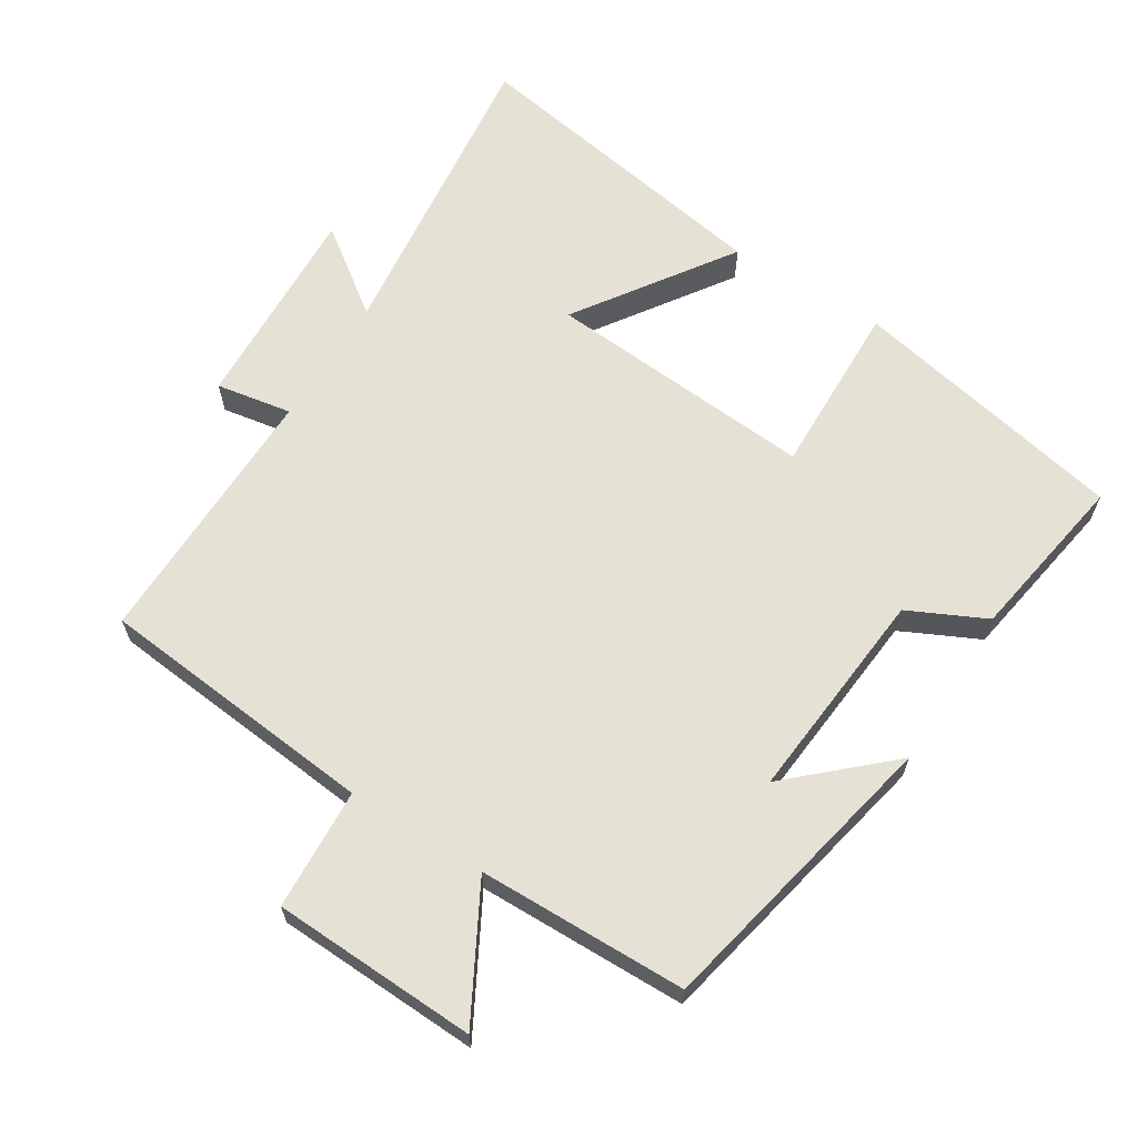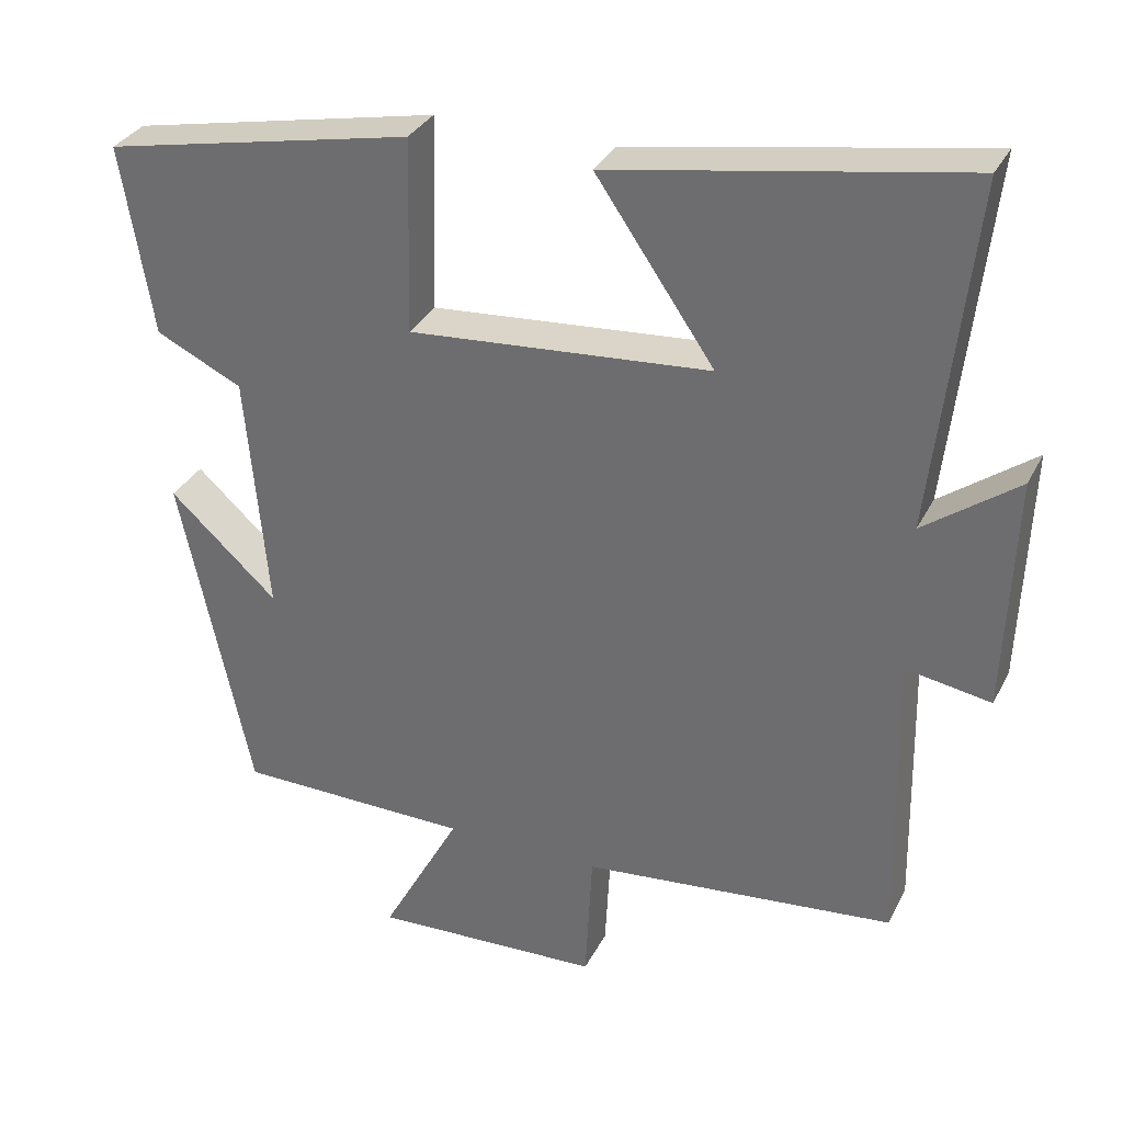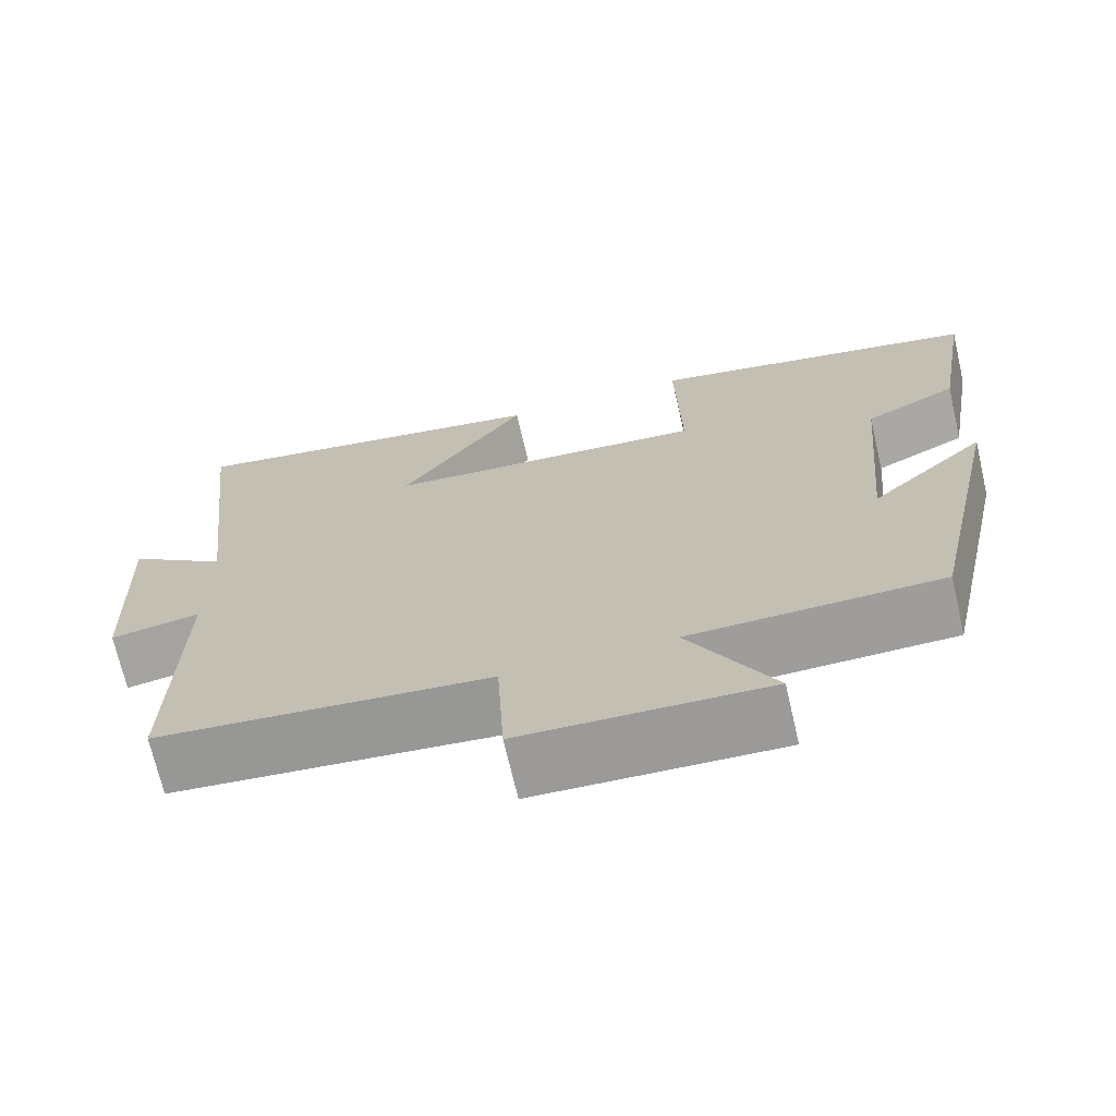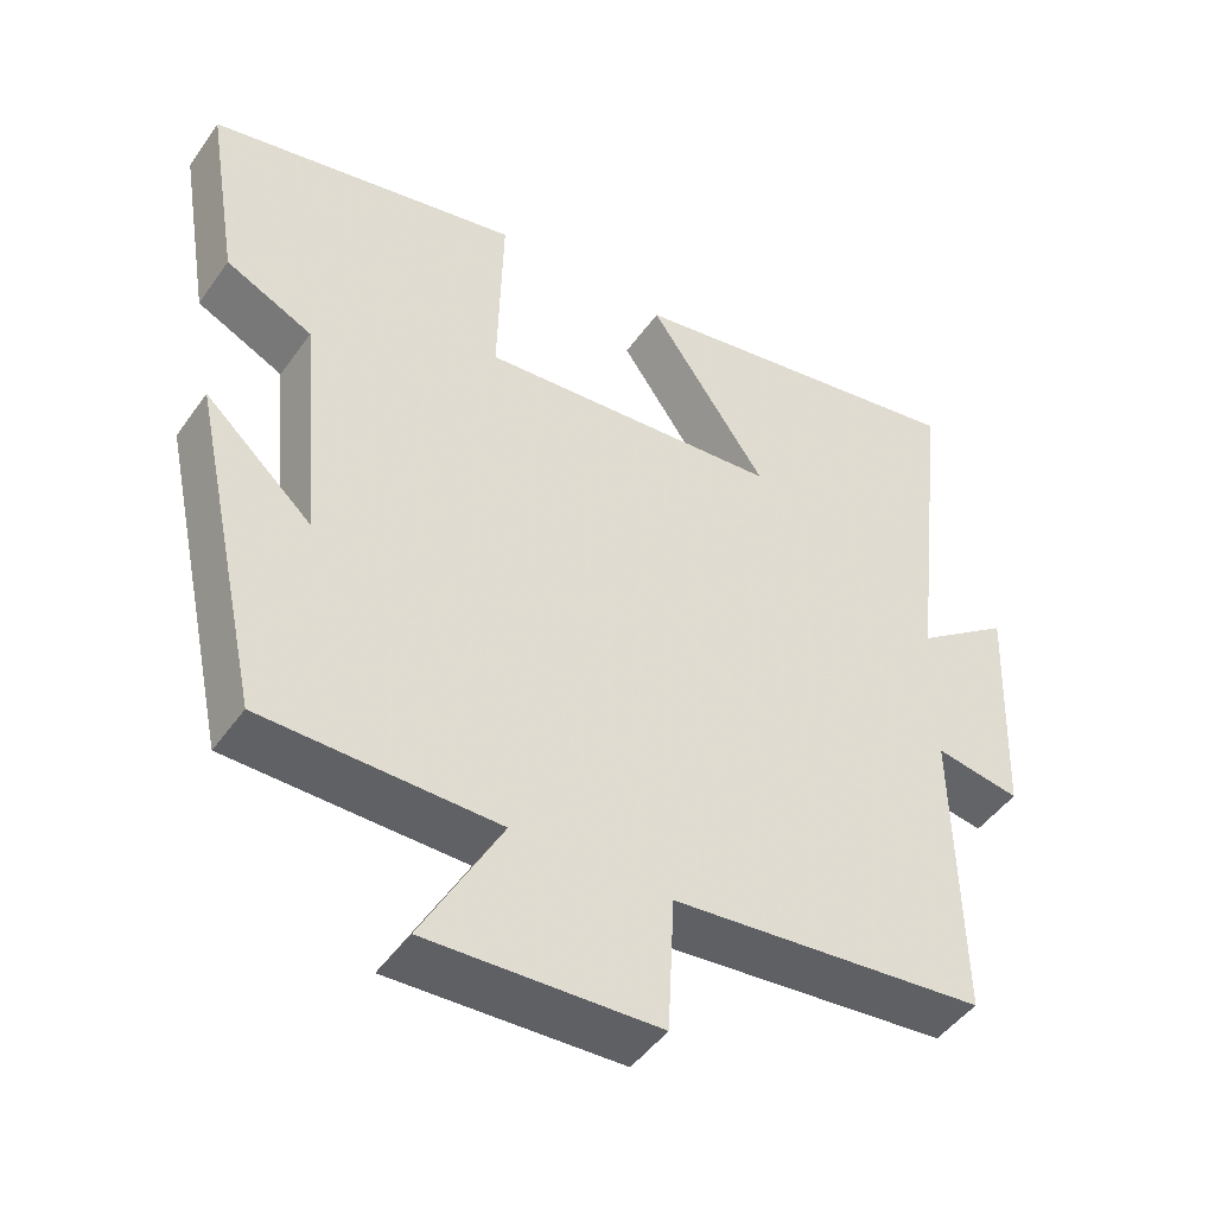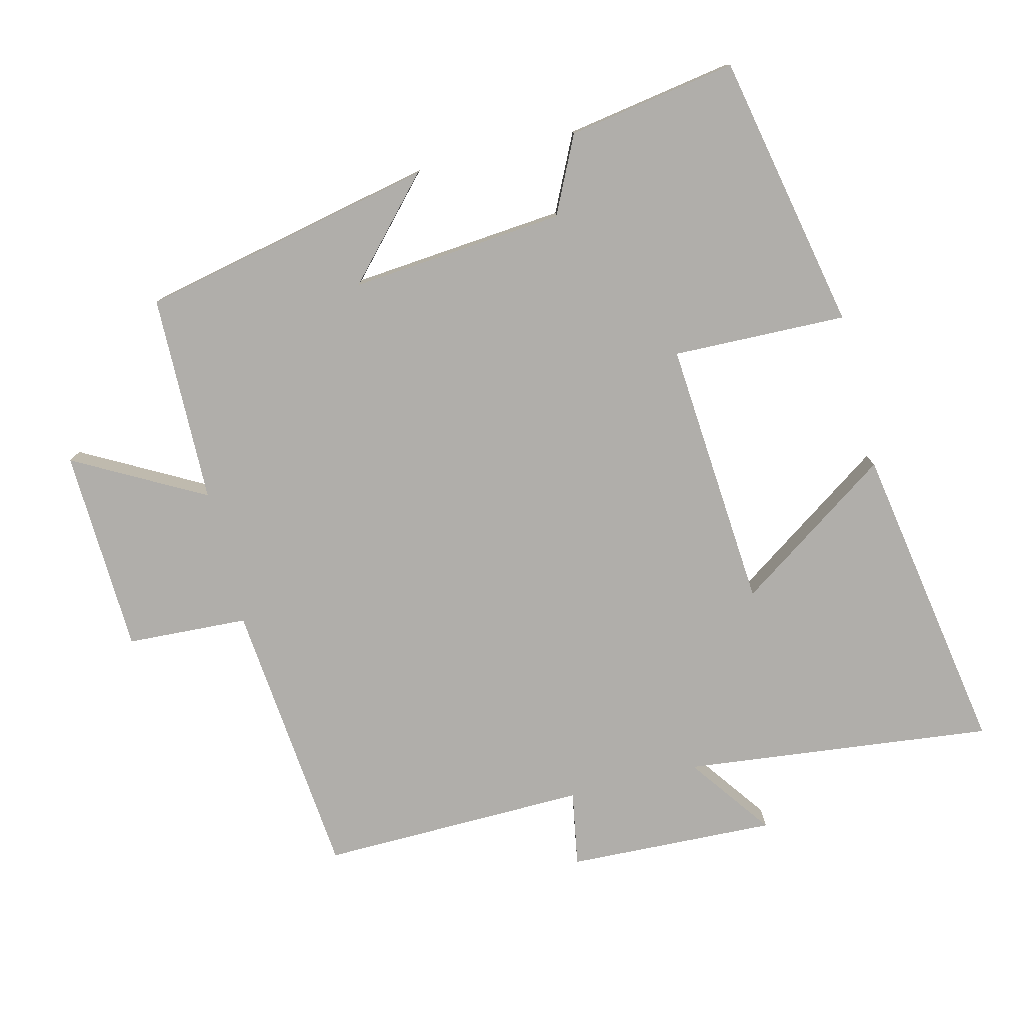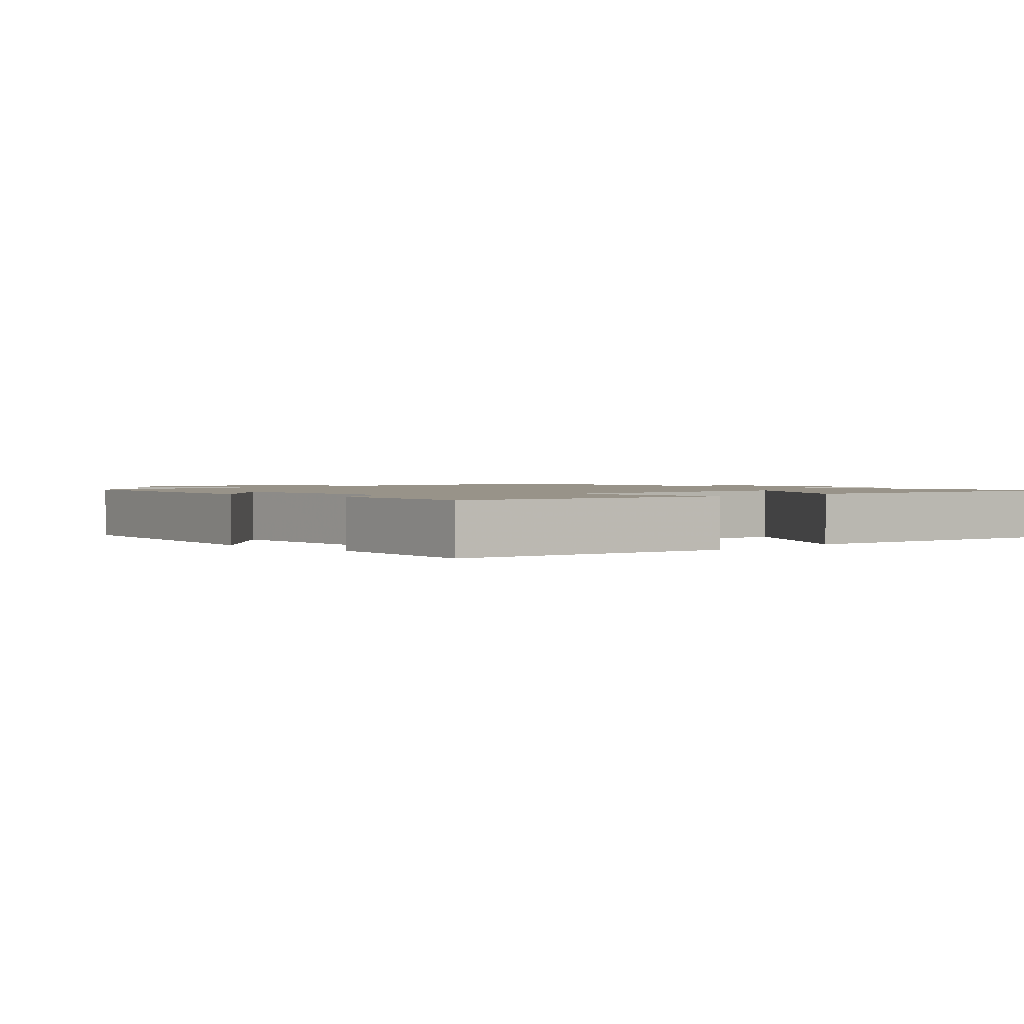
<metadata>
{"format":"obj","ext":"obj","renderer":"f3d","projection":"perspective","resolution":1024,"background":"white","views":[{"elev":64.6,"azim":-148.0,"up":"+Y"},{"elev":32.4,"azim":23.4,"up":"+Z"},{"elev":-70.3,"azim":-166.9,"up":"+Z"},{"elev":-46.8,"azim":-33.3,"up":"+Z"},{"elev":-77.9,"azim":-76.1,"up":"+Y"},{"elev":1.6,"azim":-45.6,"up":"+Y"}]}
</metadata>
<code>
v 0.551 0.07 0.577
v 0.5 0.07 0.125
v 0.622 0.07 0.214
v 0.61 0.07 -0.09
v 0.5 0.07 -0.071
v 0.507 0.07 -0.46
v 0.1 0.07 -0.5
v 0.091 0.07 -0.677
v -0.207 0.07 -0.689
v -0.104 0.07 -0.5
v -0.408 0.07 -0.495
v -0.5 0.07 -0.066
v -0.36 0.07 -0.194
v -0.388 0.07 0.118
v -0.5 0.07 0.172
v -0.541 0.07 0.418
v -0.138 0.07 0.5
v -0.144 0.07 0.246
v 0.248 0.07 0.276
v 0.094 0.07 0.5
v 0.551 0 0.577
v 0.5 0 0.125
v 0.622 0 0.214
v 0.61 0 -0.09
v 0.5 0 -0.071
v 0.507 0 -0.46
v 0.1 0 -0.5
v 0.091 0 -0.677
v -0.207 0 -0.689
v -0.104 0 -0.5
v -0.408 0 -0.495
v -0.5 0 -0.066
v -0.36 0 -0.194
v -0.388 0 0.118
v -0.5 0 0.172
v -0.541 0 0.418
v -0.138 0 0.5
v -0.144 0 0.246
v 0.248 0 0.276
v 0.094 0 0.5
f 19 20 1 2
f 18 19 2
f 16 17 18
f 15 16 18
f 14 15 18
f 13 14 18 2
f 10 11 12 13
f 10 13 2
f 7 8 9 10
f 5 6 7 10
f 5 10 2 3
f 3 4 5
f 22 21 40 39
f 22 39 38
f 38 37 36
f 38 36 35
f 38 35 34
f 22 38 34 33
f 33 32 31 30
f 22 33 30
f 30 29 28 27
f 30 27 26 25
f 23 22 30 25
f 25 24 23
f 1 21 22 2
f 2 22 23 3
f 3 23 24 4
f 4 24 25 5
f 5 25 26 6
f 6 26 27 7
f 7 27 28 8
f 8 28 29 9
f 9 29 30 10
f 10 30 31 11
f 11 31 32 12
f 12 32 33 13
f 13 33 34 14
f 14 34 35 15
f 15 35 36 16
f 16 36 37 17
f 17 37 38 18
f 18 38 39 19
f 19 39 40 20
f 20 40 21 1

</code>
